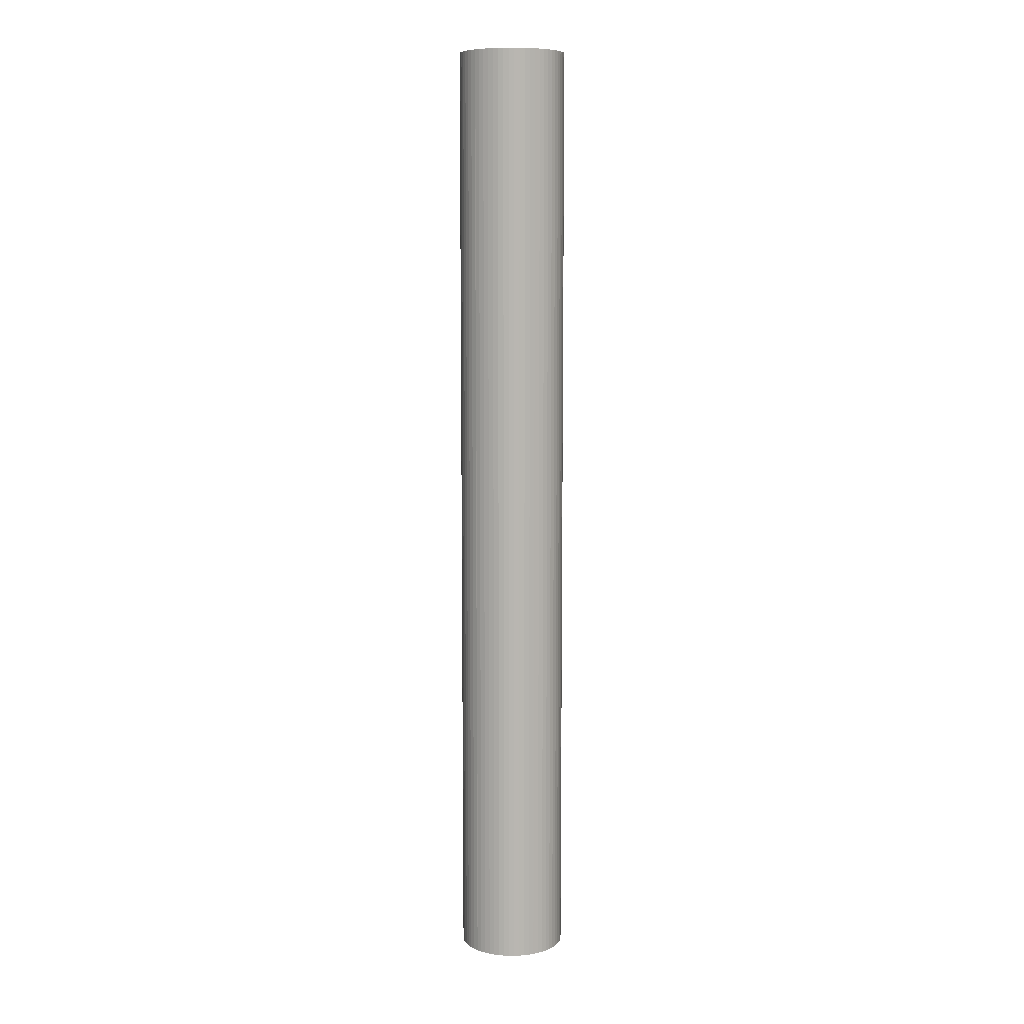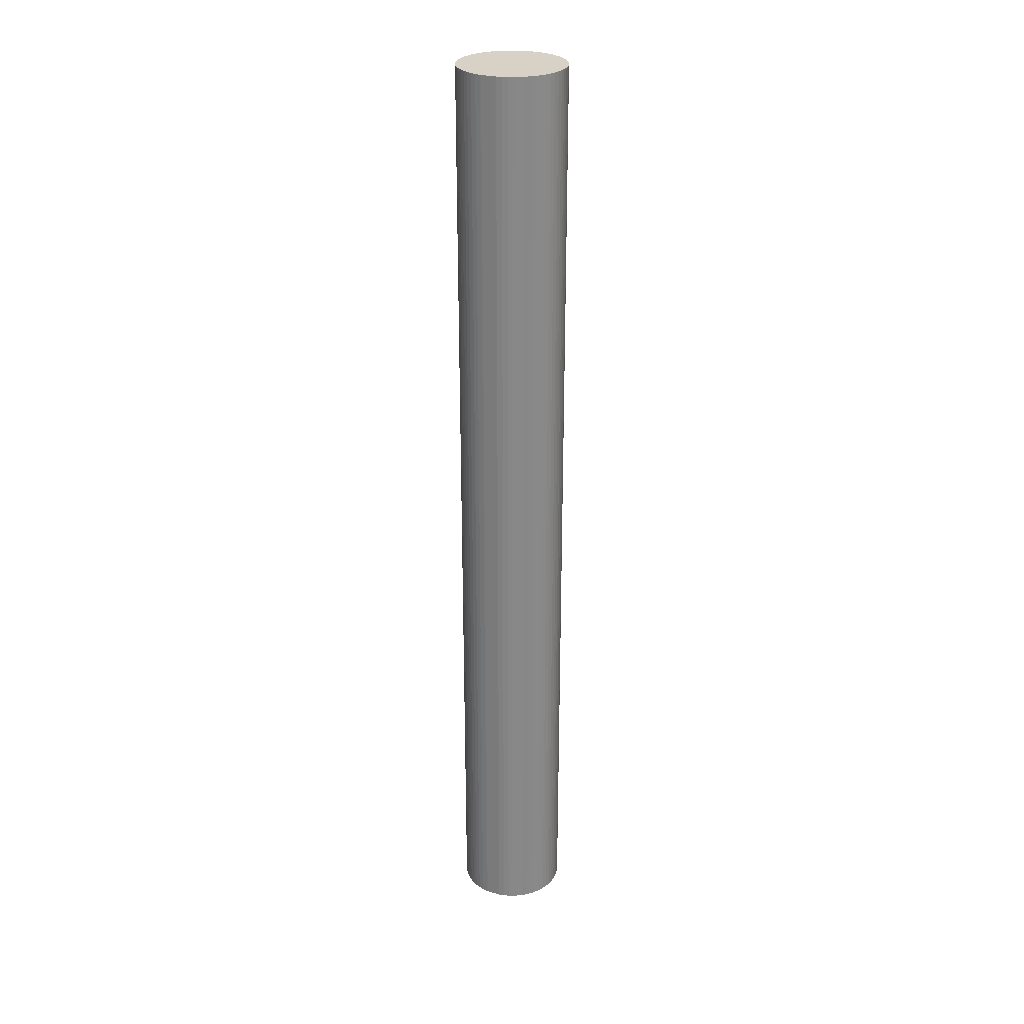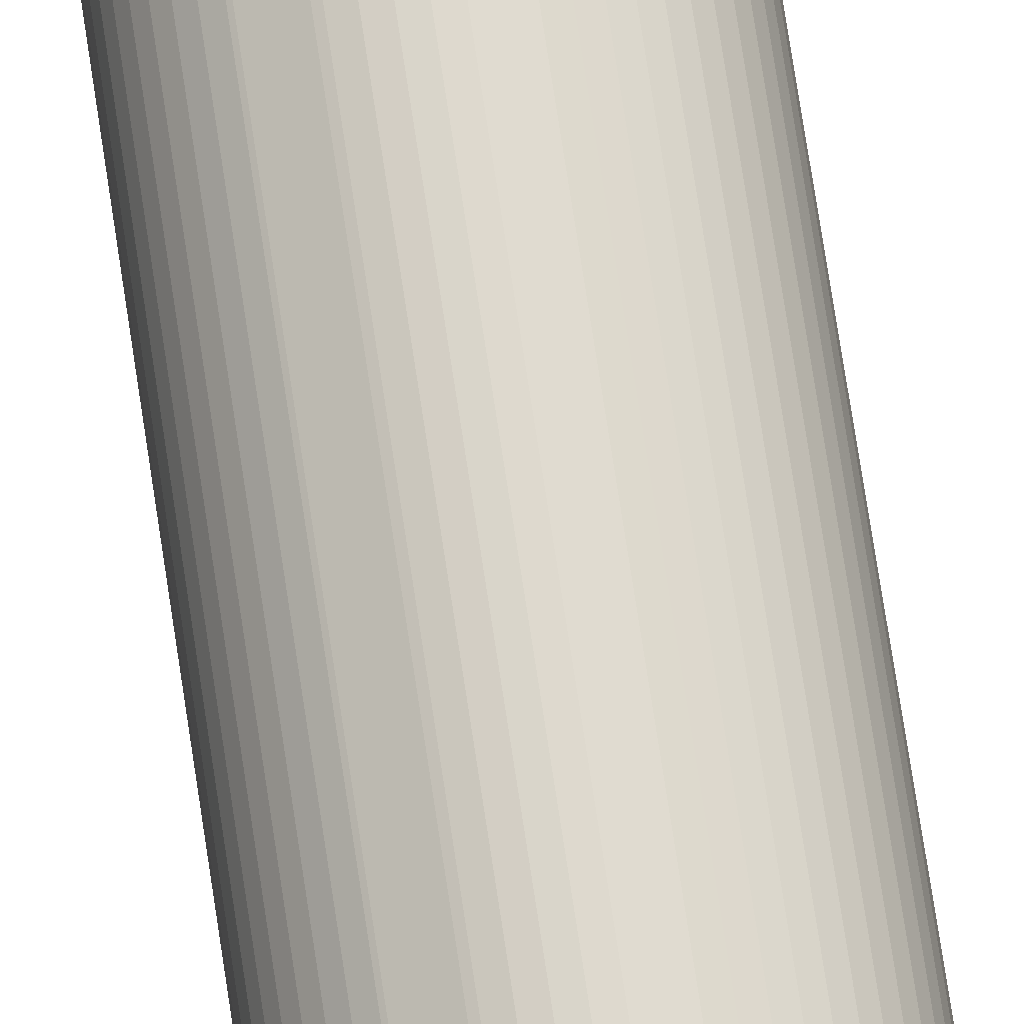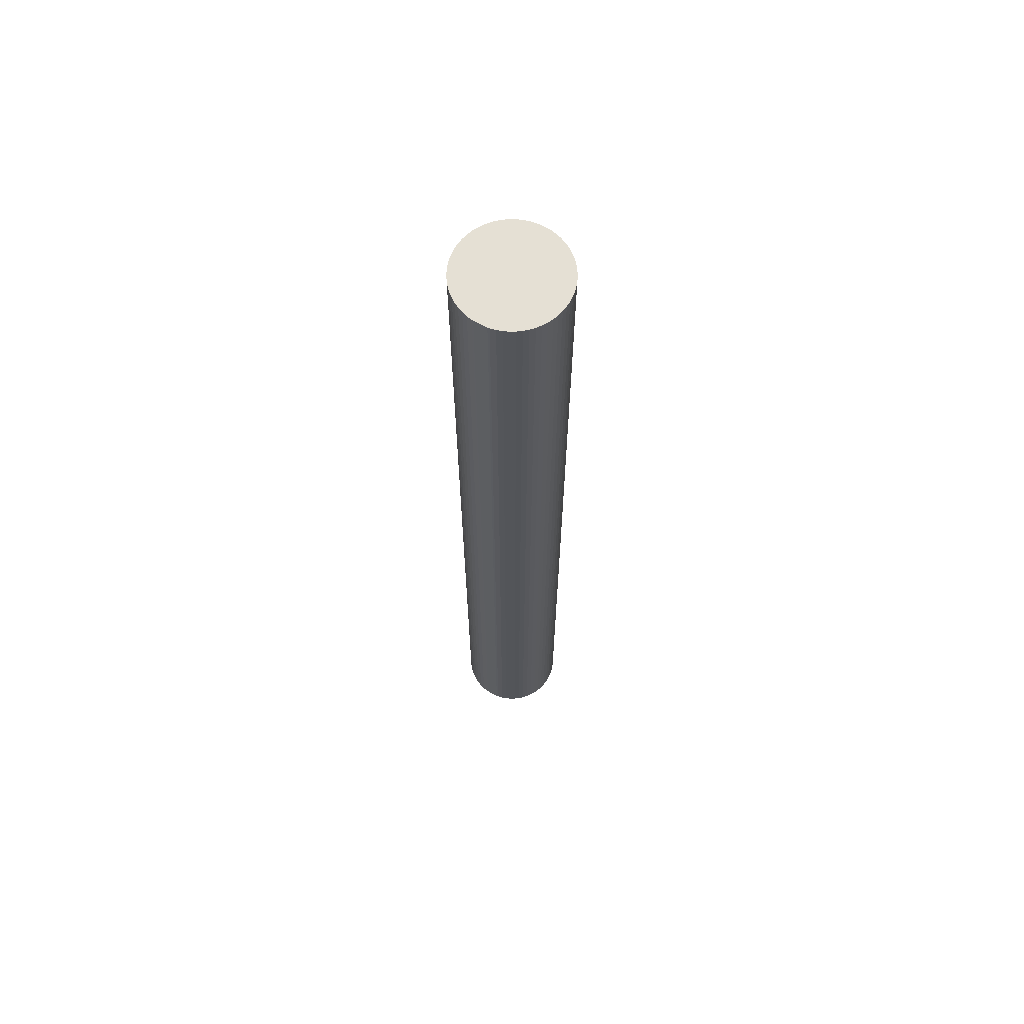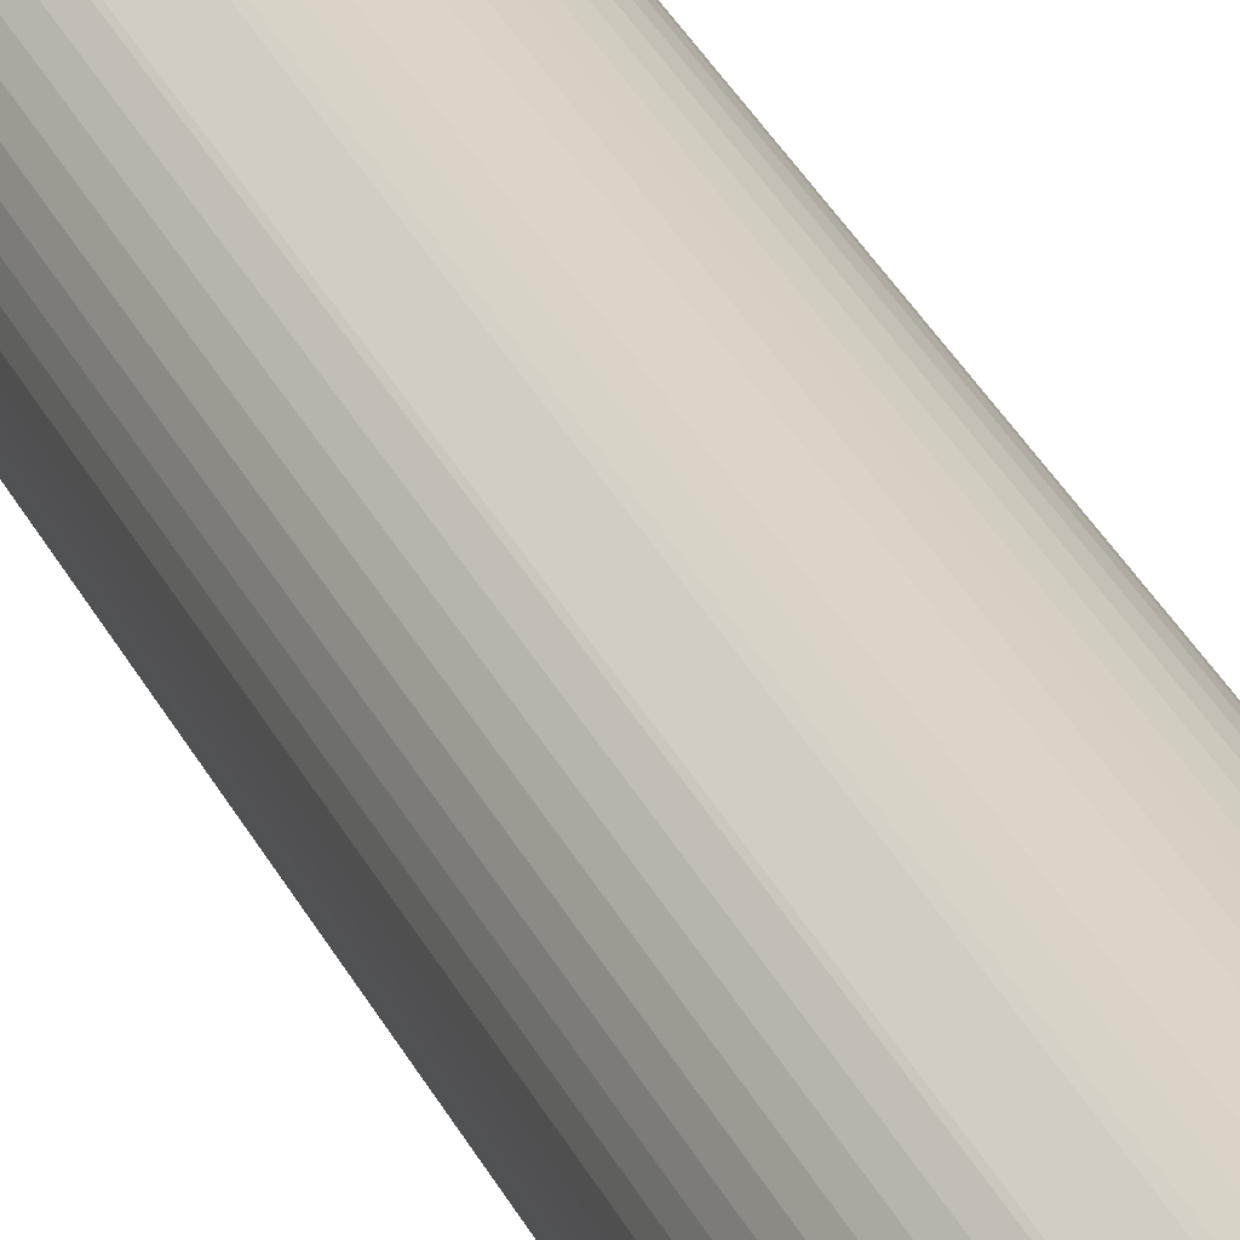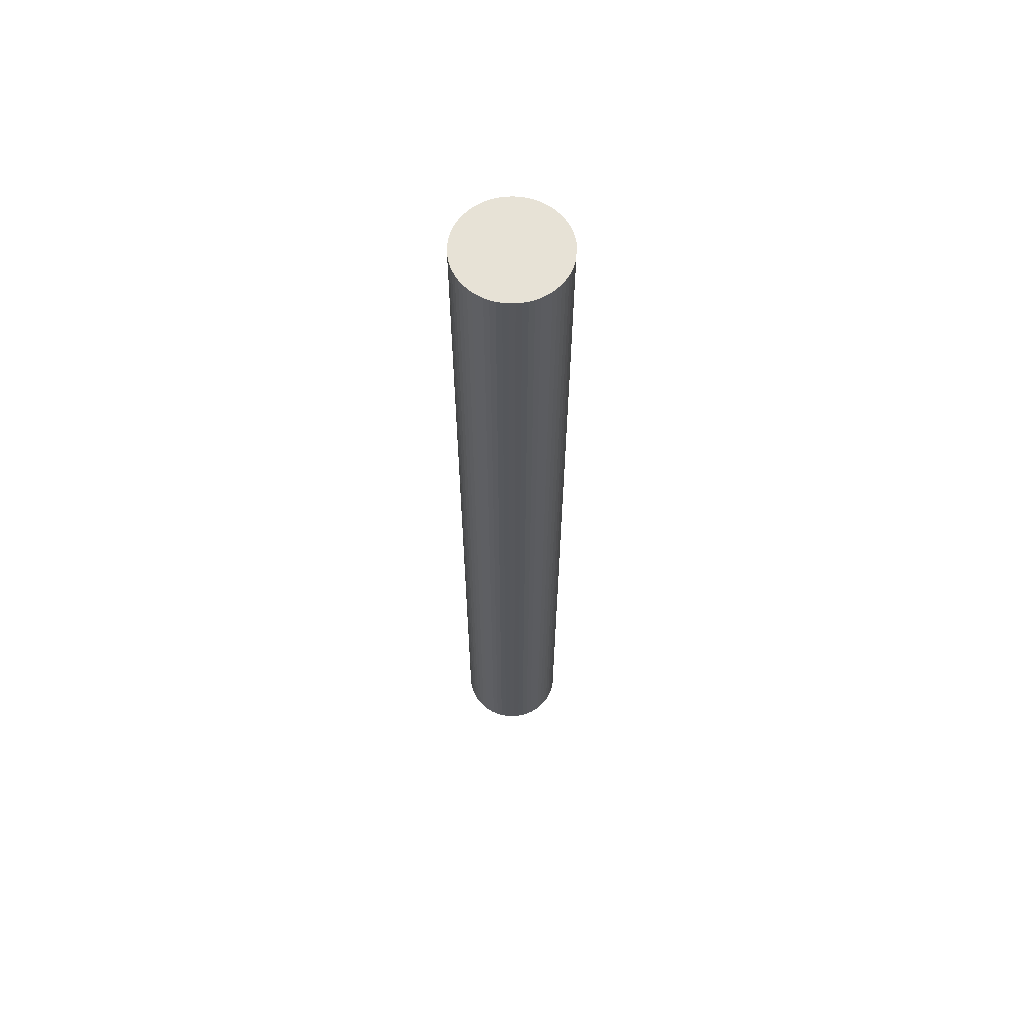
<metadata>
{"format":"obj","ext":"obj","renderer":"f3d","projection":"perspective","resolution":1024,"background":"white","views":[{"elev":8.7,"azim":-150.4,"up":"+Y"},{"elev":27.4,"azim":-4.4,"up":"+Y"},{"elev":71.5,"azim":-8.5,"up":"+Z"},{"elev":65.9,"azim":-0.7,"up":"+Y"},{"elev":30.1,"azim":-21.0,"up":"+Z"},{"elev":62.9,"azim":-116.3,"up":"+Y"}]}
</metadata>
<code>
v  5.104 51.38 -1.89
v  5.439 51.38 -1.408
v  5.283 51.38 -1.658
v  4.929 51.38 -2.074
v  5.568 51.38 -1.144
v  4.901 51.38 -2.103
v  4.678 51.38 -2.295
v  5.67 51.38 -0.869
v  4.437 51.38 -2.462
v  5.744 51.38 -0.584
v  5.789 51.38 -0.294
v  4.18 51.38 -2.605
v  5.804 51.38 3.146e-15
v  3.91 51.38 -2.721
v  5.789 51.38 0.294
v  3.629 51.38 -2.809
v  5.744 51.38 0.584
v  3.594 51.38 -2.814
v  3.341 51.38 -2.868
v  5.67 51.38 0.869
v  3.049 51.38 -2.898
v  2.755 51.38 -2.898
v  5.568 51.38 1.144
v  5.439 51.38 1.408
v  2.463 51.38 -2.868
v  5.283 51.38 1.658
v  2.175 51.38 -2.809
v  1.894 51.38 -2.721
v  5.103 51.38 1.89
v  4.901 51.38 2.103
v  1.624 51.38 -2.605
v  4.678 51.38 2.294
v  1.367 51.38 -2.462
v  4.437 51.38 2.462
v  1.126 51.38 -2.295
v  4.18 51.38 2.605
v  0.903 51.38 -2.103
v  3.91 51.38 2.721
v  0.819 51.38 -2.015
v  0.7 51.38 -1.89
v  3.629 51.38 2.809
v  0.521 51.38 -1.658
v  0.365 51.38 -1.408
v  3.341 51.38 2.868
v  3.049 51.38 2.898
v  0.236 51.38 -1.144
v  2.755 51.38 2.898
v  0.177 51.38 -0.985
v  0.134 51.38 -0.869
v  0.06 51.38 -0.584
v  2.463 51.38 2.868
v  2.175 51.38 2.809
v  0.015 51.38 -0.294
v  1.894 51.38 2.721
v  0 51.38 3.146e-15
v  1.796 51.38 2.679
v  0.015 51.38 0.293
v  1.181 51.38 2.332
v  0.06 51.38 0.584
v  0.134 51.38 0.869
v  1.126 51.38 2.294
v  0.903 51.38 2.103
v  0.236 51.38 1.144
v  0.365 51.38 1.408
v  0.7 51.38 1.89
v  0.52 51.38 1.657
v  5.283 -1.015e-16 1.658
v  5.439 -8.622e-17 1.408
v  5.568 -7.005e-17 1.144
v  3.91 -1.666e-16 2.721
v  4.18 -1.595e-16 2.605
v  4.437 -1.508e-16 2.462
v  4.678 -1.405e-16 2.294
v  4.901 -1.288e-16 2.103
v  5.103 -1.157e-16 1.89
v  5.67 -5.321e-17 0.869
v  5.744 -3.576e-17 0.584
v  5.789 -1.8e-17 0.294
v  5.804 0 0
v  5.789 1.8e-17 -0.294
v  5.744 3.576e-17 -0.584
v  5.67 5.321e-17 -0.869
v  5.568 7.005e-17 -1.144
v  5.439 8.622e-17 -1.408
v  5.283 1.015e-16 -1.658
v  5.104 1.157e-16 -1.89
v  4.901 1.288e-16 -2.103
v  4.929 1.27e-16 -2.074
v  4.678 1.405e-16 -2.295
v  4.437 1.508e-16 -2.462
v  4.18 1.595e-16 -2.605
v  3.91 1.666e-16 -2.721
v  3.629 1.72e-16 -2.809
v  3.594 1.723e-16 -2.814
v  3.341 1.756e-16 -2.868
v  3.049 1.775e-16 -2.898
v  2.755 1.775e-16 -2.898
v  2.463 1.756e-16 -2.868
v  2.175 1.72e-16 -2.809
v  1.894 1.666e-16 -2.721
v  1.624 1.595e-16 -2.605
v  1.367 1.508e-16 -2.462
v  1.126 1.405e-16 -2.295
v  0.903 1.288e-16 -2.103
v  0.7 1.157e-16 -1.89
v  0.819 1.234e-16 -2.015
v  0.521 1.015e-16 -1.658
v  0.365 8.622e-17 -1.408
v  0.236 7.005e-17 -1.144
v  0.134 5.321e-17 -0.869
v  0.177 6.031e-17 -0.985
v  0.06 3.576e-17 -0.584
v  0.015 1.8e-17 -0.294
v  0 0 0
v  0.015 -1.794e-17 0.293
v  0.06 -3.576e-17 0.584
v  0.134 -5.321e-17 0.869
v  0.236 -7.005e-17 1.144
v  0.365 -8.622e-17 1.408
v  0.52 -1.015e-16 1.657
v  0.7 -1.157e-16 1.89
v  0.903 -1.288e-16 2.103
v  1.126 -1.405e-16 2.294
v  1.181 -1.428e-16 2.332
v  1.796 -1.64e-16 2.679
v  1.894 -1.666e-16 2.721
v  2.175 -1.72e-16 2.809
v  2.463 -1.756e-16 2.868
v  2.755 -1.775e-16 2.898
v  3.049 -1.775e-16 2.898
v  3.341 -1.756e-16 2.868
v  3.629 -1.72e-16 2.809
g defaultobject
f 1 2 3
f 2 1 4
f 2 4 5
f 5 4 6
f 5 6 7
f 5 7 8
f 8 7 9
f 8 9 10
f 10 9 11
f 11 9 12
f 11 12 13
f 13 12 14
f 13 14 15
f 15 14 16
f 15 16 17
f 17 16 18
f 17 18 19
f 17 19 20
f 20 19 21
f 20 21 22
f 20 22 23
f 23 22 24
f 24 22 25
f 24 25 26
f 26 25 27
f 26 27 28
f 26 28 29
f 29 28 30
f 30 28 31
f 30 31 32
f 32 31 33
f 32 33 34
f 34 33 35
f 34 35 36
f 36 35 37
f 36 37 38
f 38 37 39
f 38 39 40
f 38 40 41
f 41 40 42
f 41 42 43
f 41 43 44
f 44 43 45
f 45 43 46
f 45 46 47
f 47 46 48
f 47 48 49
f 47 49 50
f 47 50 51
f 51 50 52
f 52 50 53
f 52 53 54
f 54 53 55
f 54 55 56
f 56 55 57
f 56 57 58
f 58 57 59
f 58 59 60
f 58 60 61
f 61 60 62
f 62 60 63
f 62 63 64
f 62 64 65
f 65 64 66
f 67 24 26
f 24 67 68
f 68 23 24
f 23 68 69
f 70 36 38
f 36 70 71
f 71 34 36
f 34 71 72
f 72 32 34
f 32 72 73
f 73 30 32
f 30 73 74
f 75 26 29
f 26 75 67
f 74 29 30
f 29 74 75
f 69 20 23
f 20 69 76
f 76 17 20
f 17 76 77
f 77 15 17
f 15 77 78
f 78 13 15
f 13 78 79
f 79 11 13
f 11 79 80
f 80 10 11
f 10 80 81
f 81 8 10
f 8 81 82
f 82 5 8
f 5 82 83
f 83 2 5
f 2 83 84
f 84 3 2
f 3 84 85
f 85 1 3
f 1 85 86
f 86 4 1
f 4 86 6
f 6 86 87
f 87 86 88
f 87 7 6
f 7 87 89
f 89 9 7
f 9 89 90
f 90 12 9
f 12 90 91
f 91 14 12
f 14 91 92
f 92 16 14
f 16 92 93
f 93 18 16
f 18 93 94
f 94 19 18
f 19 94 95
f 95 21 19
f 21 95 96
f 96 22 21
f 22 96 97
f 97 25 22
f 25 97 98
f 98 27 25
f 27 98 99
f 99 28 27
f 28 99 100
f 100 31 28
f 31 100 101
f 101 33 31
f 33 101 102
f 102 35 33
f 35 102 103
f 103 37 35
f 37 103 104
f 104 39 37
f 39 104 40
f 40 104 105
f 105 104 106
f 105 42 40
f 42 105 107
f 107 43 42
f 43 107 108
f 108 46 43
f 46 108 109
f 109 48 46
f 48 109 49
f 49 109 110
f 110 109 111
f 110 50 49
f 50 110 112
f 112 53 50
f 53 112 113
f 113 55 53
f 55 113 114
f 114 57 55
f 57 114 115
f 115 59 57
f 59 115 116
f 116 60 59
f 60 116 117
f 117 63 60
f 63 117 118
f 118 64 63
f 64 118 119
f 119 66 64
f 66 119 120
f 120 65 66
f 65 120 121
f 121 62 65
f 62 121 122
f 122 61 62
f 61 122 123
f 123 58 61
f 58 123 124
f 124 56 58
f 56 124 125
f 125 54 56
f 54 125 126
f 126 52 54
f 52 126 127
f 127 51 52
f 51 127 128
f 128 47 51
f 47 128 129
f 129 45 47
f 45 129 130
f 130 44 45
f 44 130 131
f 131 41 44
f 41 131 132
f 132 38 41
f 38 132 70
f 130 132 131
f 132 130 129
f 132 129 70
f 70 129 128
f 70 128 71
f 71 128 127
f 71 127 72
f 72 127 126
f 72 126 73
f 73 126 125
f 73 125 74
f 74 125 124
f 74 124 75
f 75 124 67
f 67 124 123
f 67 123 122
f 67 122 68
f 68 122 121
f 68 121 69
f 69 121 120
f 69 120 76
f 76 120 119
f 76 119 77
f 77 119 118
f 77 118 78
f 78 118 117
f 78 117 79
f 79 117 116
f 79 116 80
f 80 116 115
f 80 115 81
f 81 115 114
f 81 114 82
f 82 114 113
f 82 113 83
f 83 113 112
f 83 112 84
f 84 112 110
f 84 110 85
f 85 110 111
f 85 111 86
f 86 111 109
f 86 109 108
f 86 108 88
f 88 108 107
f 88 107 87
f 87 107 89
f 89 107 105
f 89 105 90
f 90 105 106
f 90 106 91
f 91 106 104
f 91 104 103
f 91 103 92
f 92 103 102
f 92 102 93
f 93 102 101
f 93 101 94
f 94 101 95
f 95 101 100
f 95 100 96
f 96 100 99
f 96 99 97
f 97 99 98

</code>
